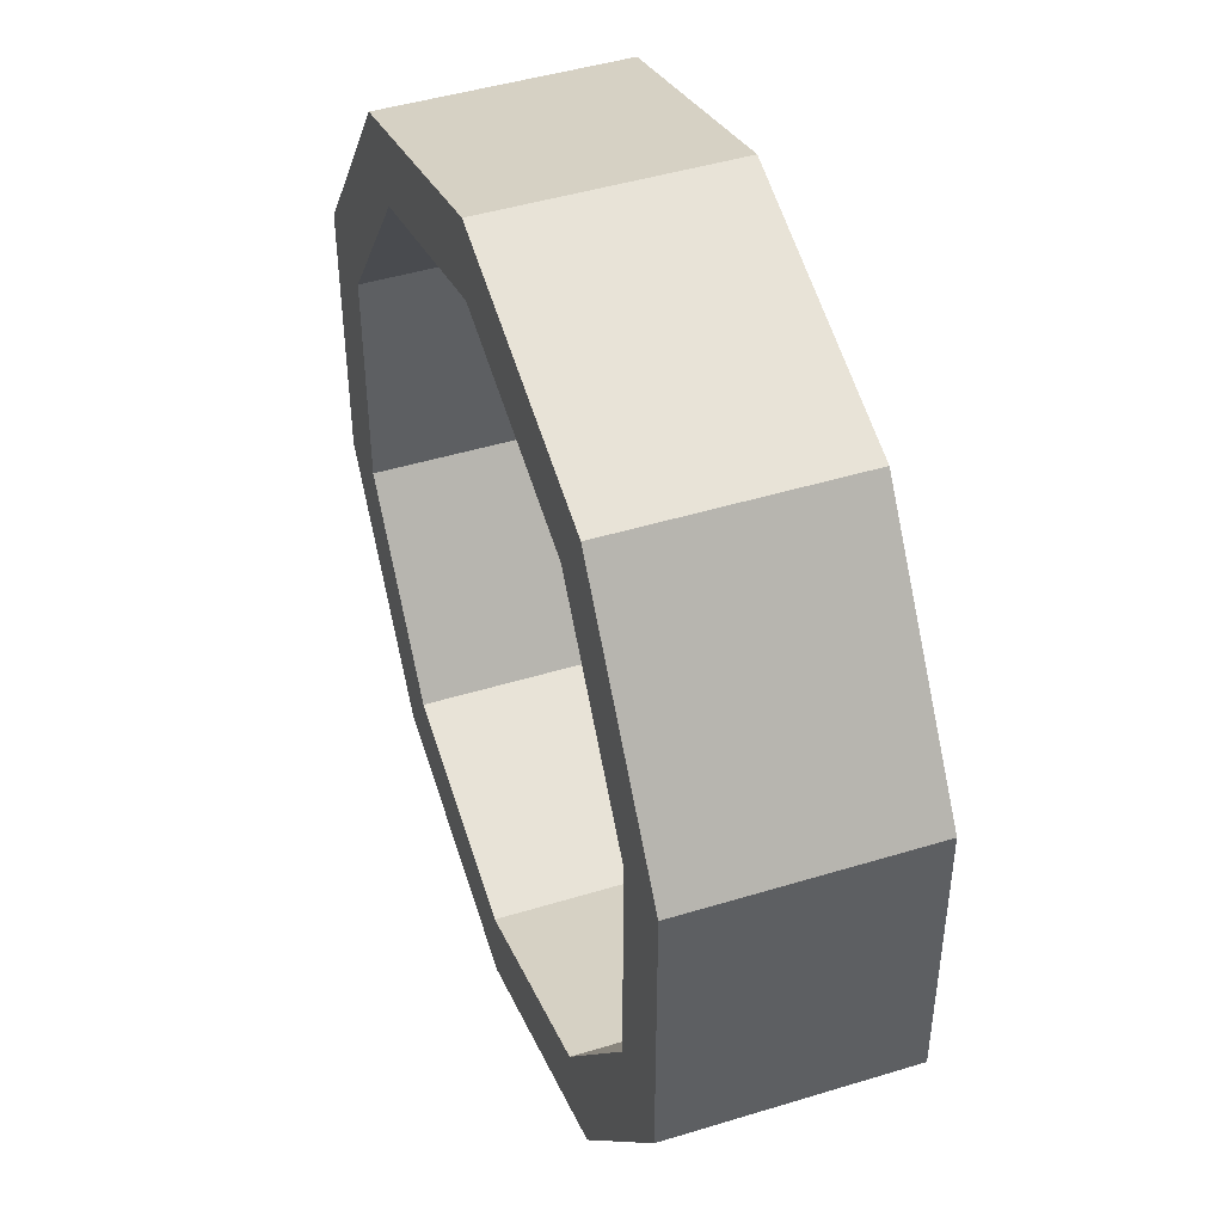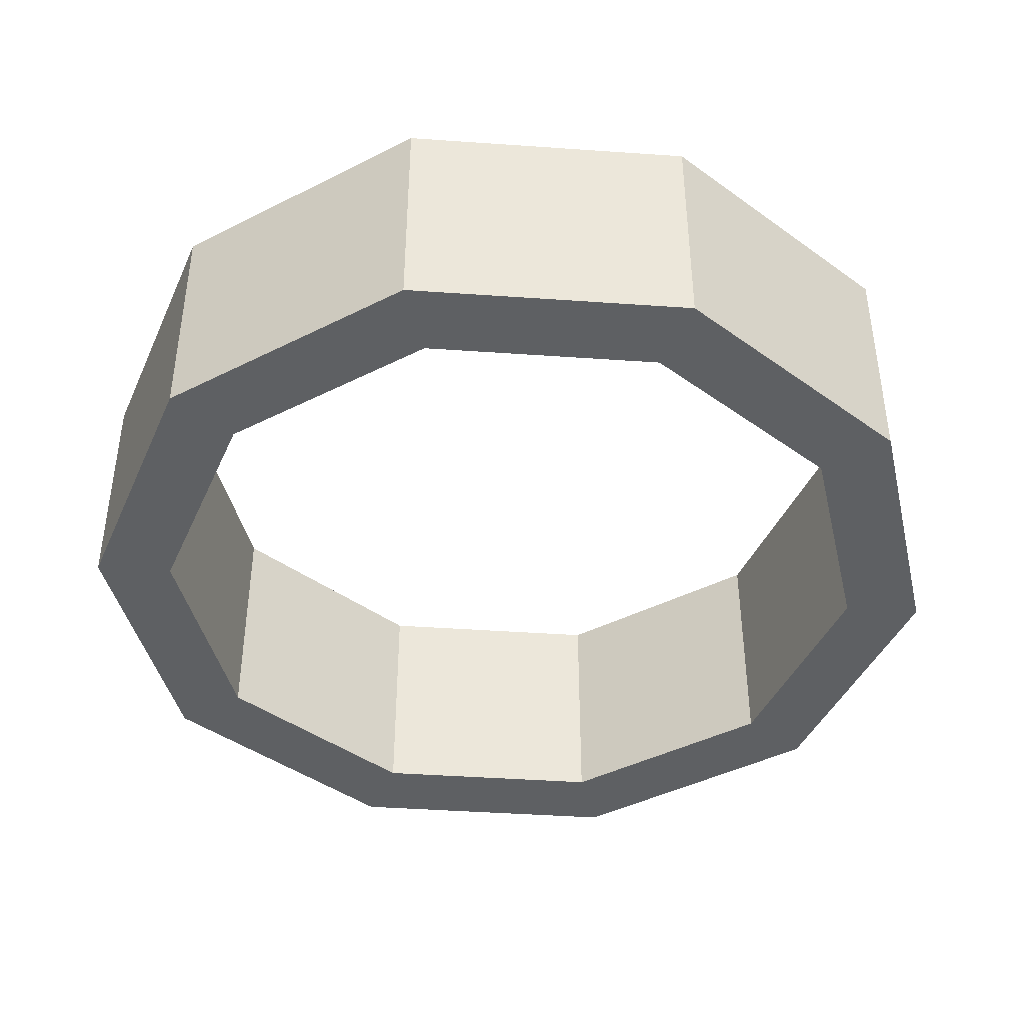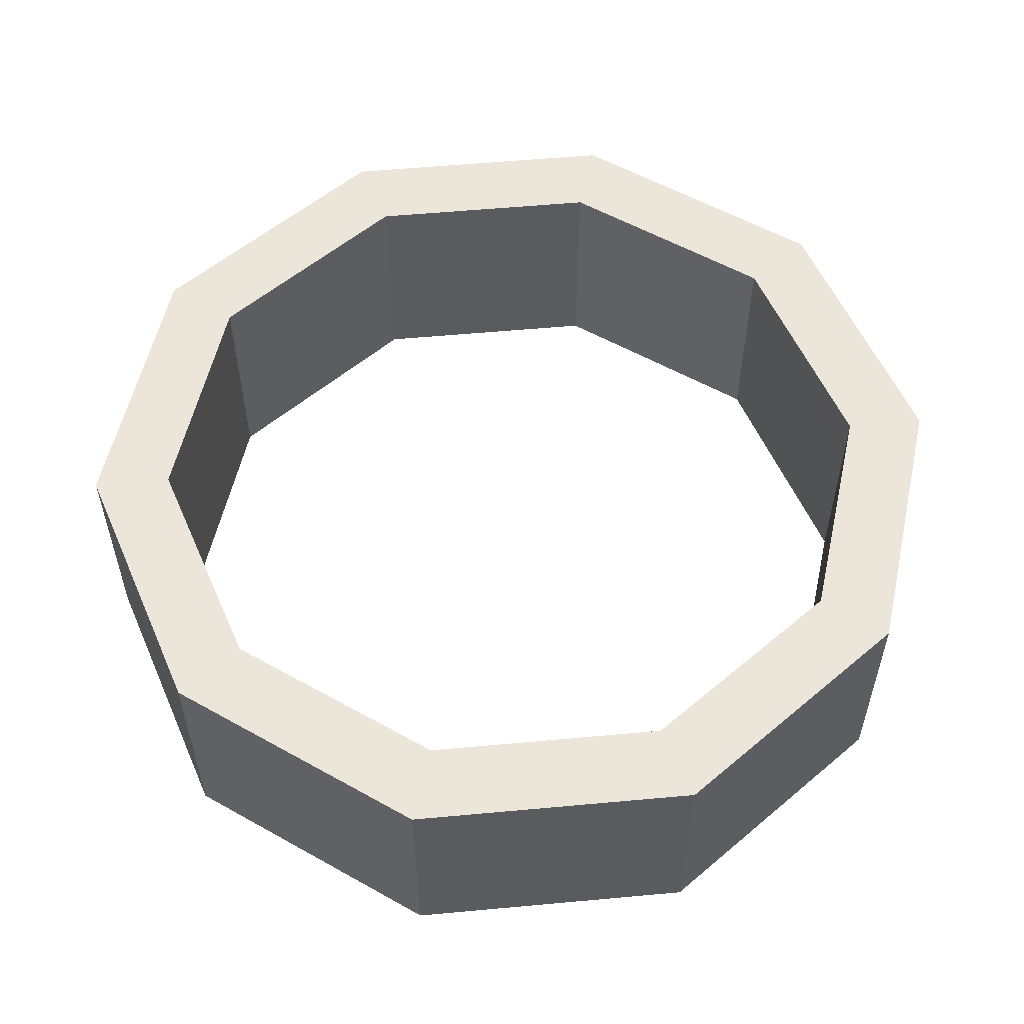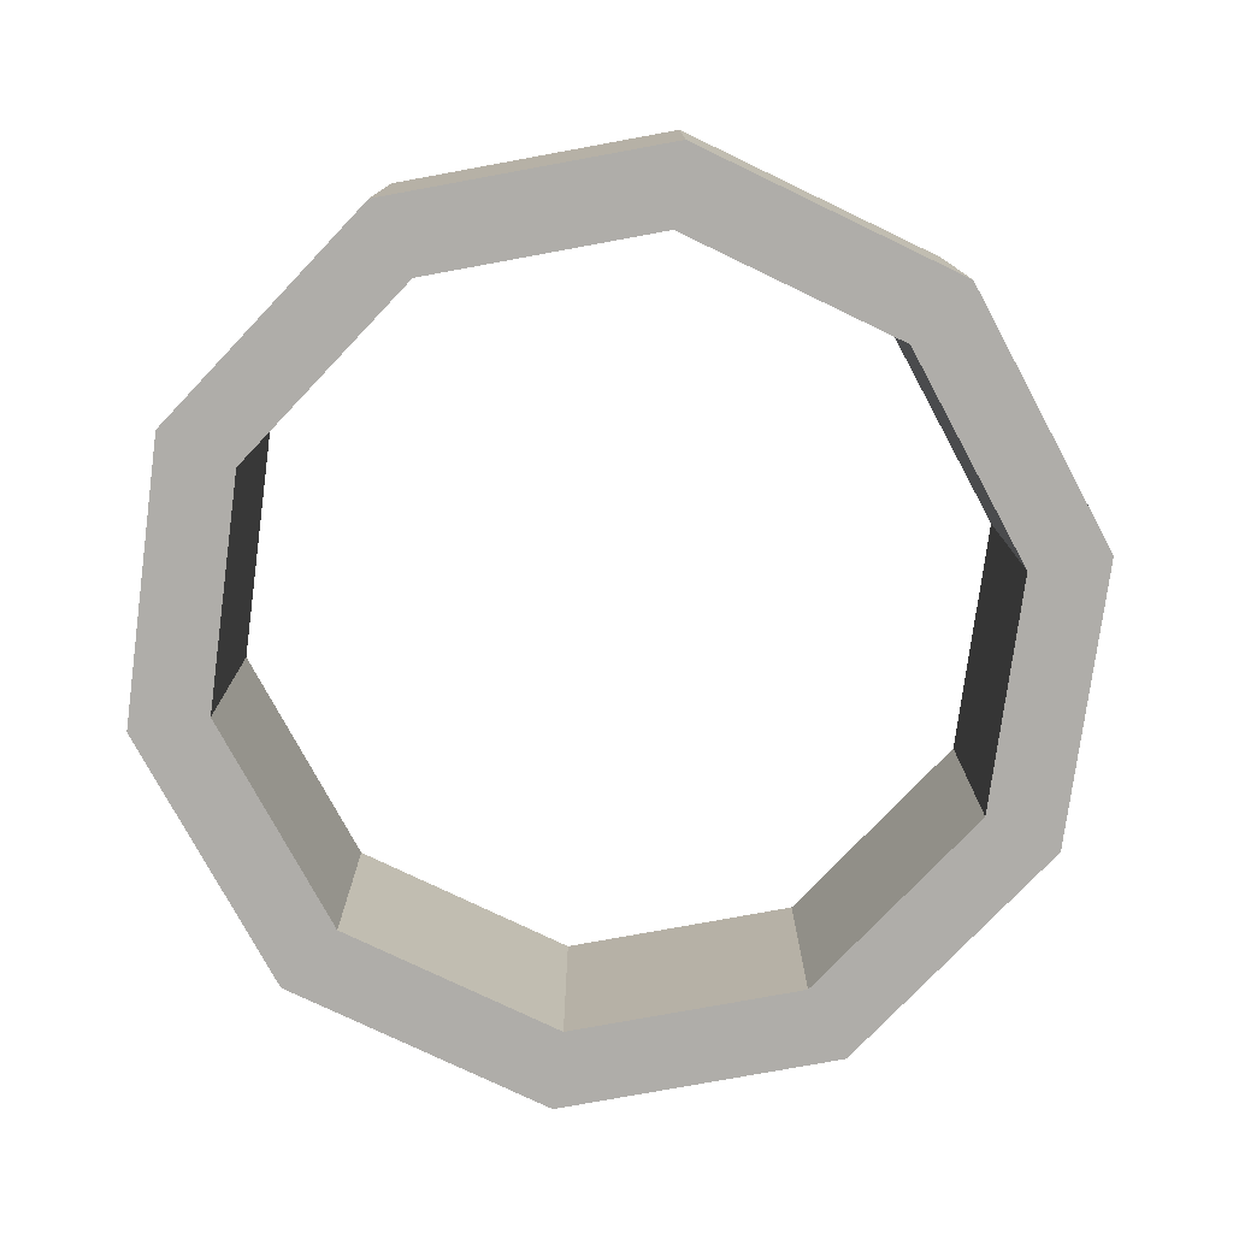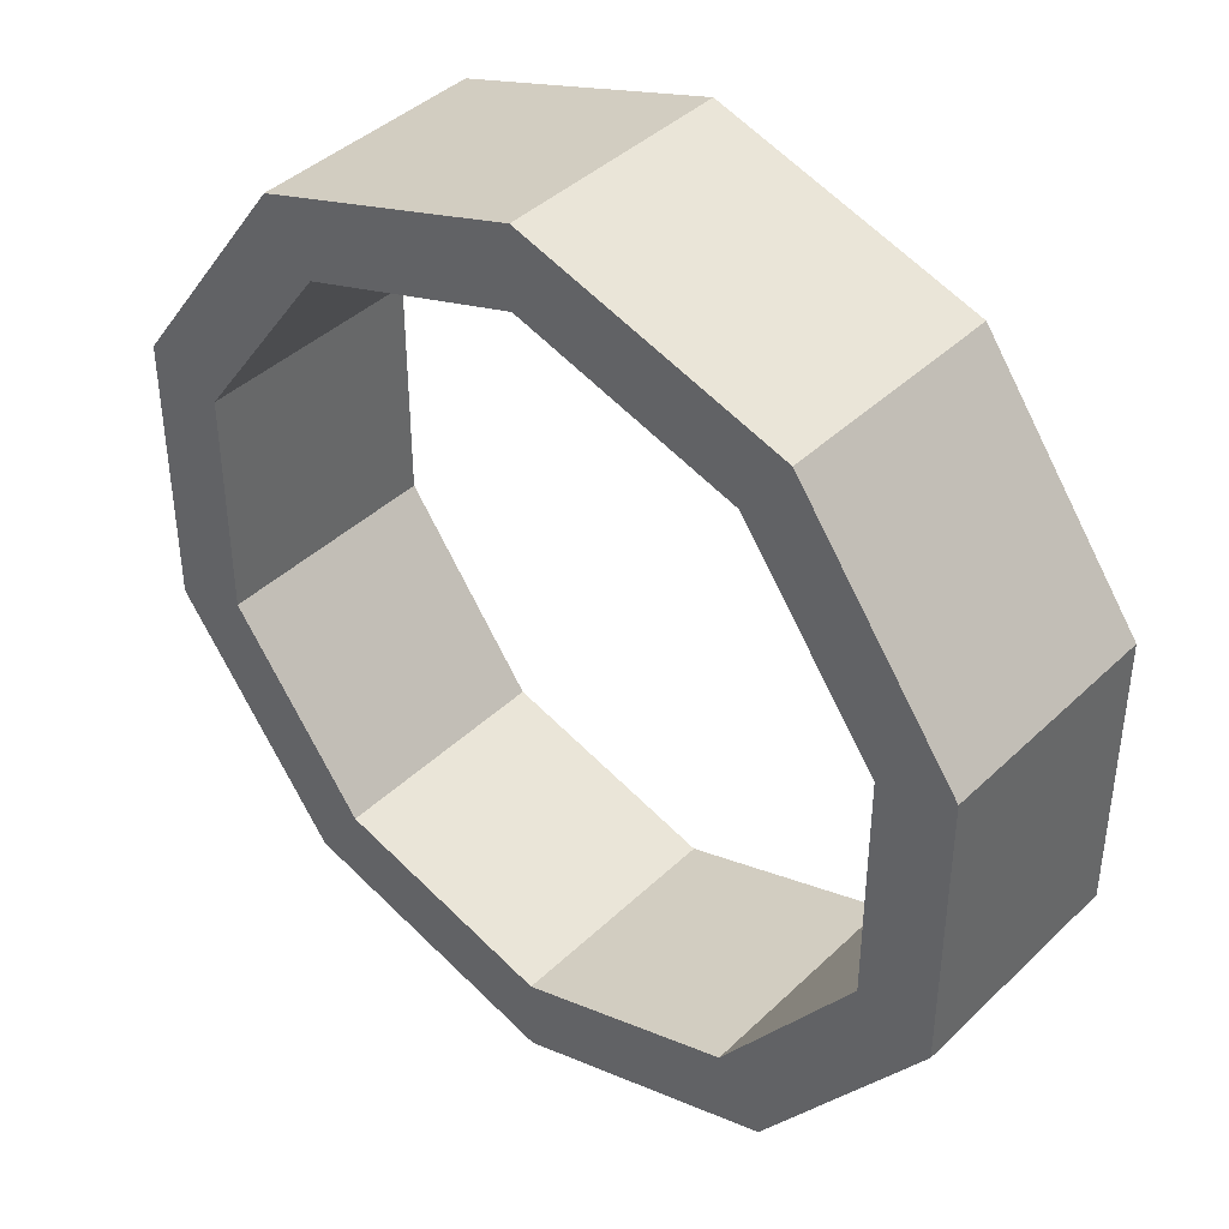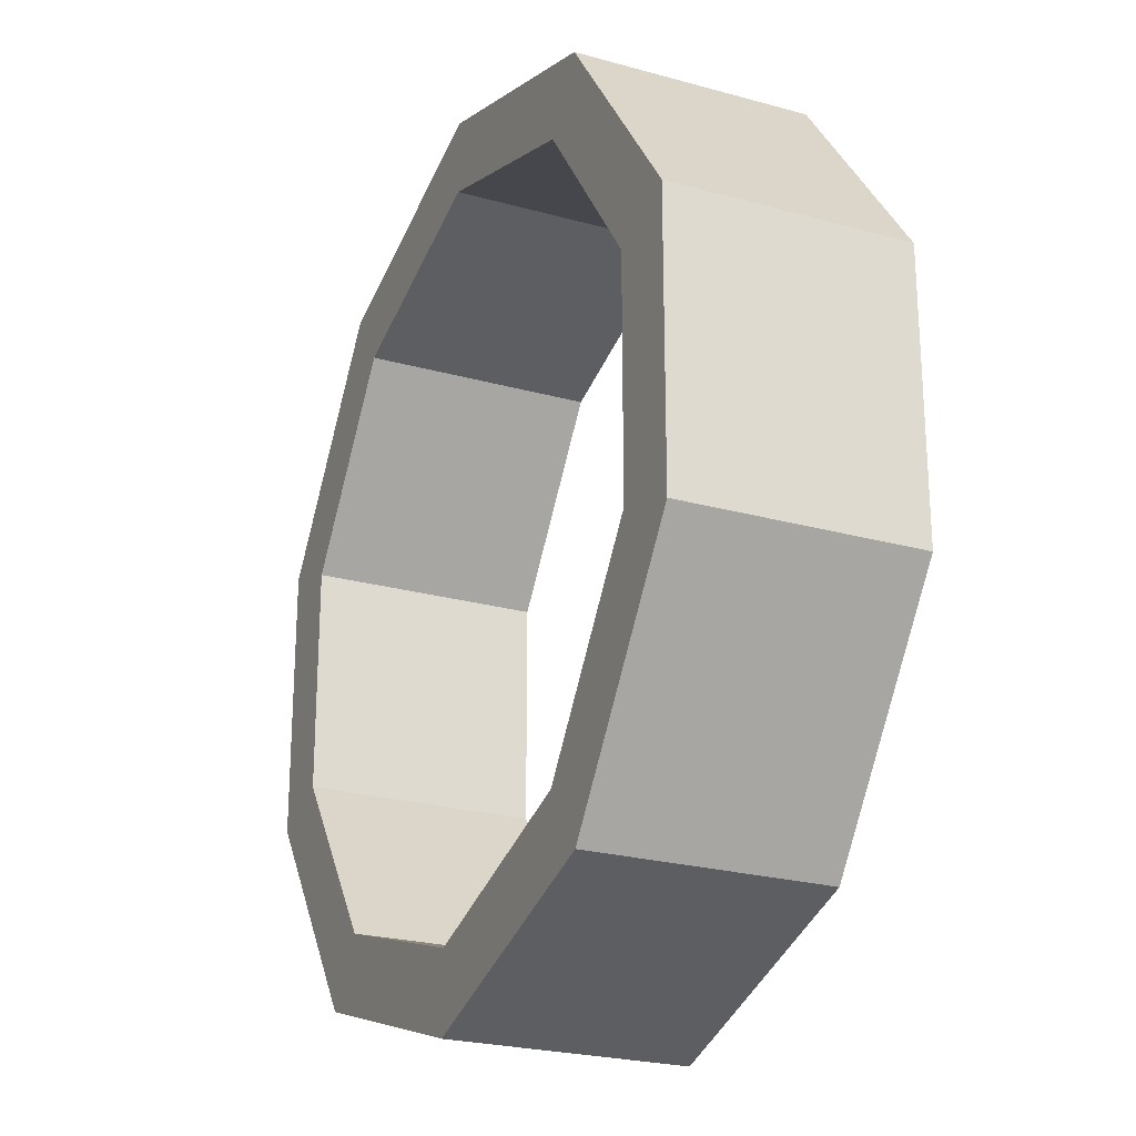
<metadata>
{"format":"obj","ext":"obj","renderer":"f3d","projection":"perspective","resolution":1024,"background":"white","views":[{"elev":45.7,"azim":70.6,"up":"+Z"},{"elev":-42.4,"azim":157.2,"up":"+Y"},{"elev":56.0,"azim":-59.5,"up":"+Y"},{"elev":-77.3,"azim":-7.6,"up":"+Y"},{"elev":41.1,"azim":41.0,"up":"+Z"},{"elev":-24.2,"azim":65.3,"up":"+Z"}]}
</metadata>
<code>
o ITMI_SILVERRING
v -0.03121 0.008439 -0.01016
v 0.03123 0.008439 -0.01016
v 1e-05 0.008439 -0.03284
v 0.01598 0.008439 0.02197
v 0.01931 -0.008419 -0.02657
v -0.01929 -0.008419 -0.02657
v -0.02583 -0.008419 0.008386
v -0.01929 -0.008419 0.02655
v -0.03121 0.008439 0.01013
v -0.01596 0.008439 -0.02199
v 0.01598 0.008439 -0.02199
v 1e-05 -0.008419 0.02716
v 0.02585 -0.008419 0.008386
v 0.01931 -0.008419 0.02655
v 1e-05 0.008439 0.03282
v 0.03123 -0.008419 0.01013
v 0.02585 0.008439 -0.008406
v -0.01596 -0.008419 -0.02199
v 0.01931 0.008439 0.02655
v -0.02583 0.008439 0.008386
v 1e-05 0.008439 0.02716
v 0.01598 -0.008419 -0.02199
v -0.03121 -0.008419 0.01013
v -0.01596 -0.008419 0.02197
v 1e-05 -0.008419 0.03282
v -0.03121 -0.008419 -0.01016
v -0.01929 0.008439 0.02655
v 0.01931 0.008439 -0.02657
v 1e-05 -0.008419 -0.03284
v -0.01929 0.008439 -0.02657
v 0.03123 -0.008419 -0.01016
v 0.03123 0.008439 0.01013
v 0.01598 -0.008419 0.02197
v -0.01596 0.008439 0.02197
v -0.02583 -0.008419 -0.008406
v -0.02583 0.008439 -0.008406
v 0.02585 -0.008419 -0.008406
v 0.02585 0.008439 0.008386
v 1e-05 -0.008419 -0.02718
v 1e-05 0.008439 -0.02718
f 30 40 3
f 6 3 29
f 4 33 12
f 14 15 25
f 29 3 28
f 3 11 28
f 6 30 3
f 30 10 40
f 23 1 26
f 9 36 1
f 8 27 9
f 34 24 7
f 8 9 23
f 23 9 1
f 20 7 35
f 34 7 20
f 10 18 39
f 20 35 36
f 11 22 37
f 10 39 40
f 33 25 12
f 24 8 23
f 17 13 38
f 11 37 17
f 31 32 16
f 16 32 19
f 16 19 14
f 33 14 25
f 14 19 15
f 4 12 21
f 13 16 14
f 37 31 16
f 28 11 17
f 2 17 38
f 18 6 29
f 7 26 35
f 32 4 19
f 19 4 21
f 27 20 9
f 9 20 36
f 19 21 15
f 27 34 20
f 22 31 37
f 18 29 39
f 24 23 7
f 7 23 26
f 21 12 24
f 12 8 24
f 12 25 8
f 25 27 8
f 35 26 6
f 26 30 6
f 15 34 27
f 25 15 27
f 28 17 2
f 5 28 2
f 39 29 5
f 29 28 5
f 1 10 30
f 26 1 30
f 22 5 31
f 5 2 31
f 2 38 32
f 31 2 32
f 38 13 33
f 13 14 33
f 15 21 34
f 21 24 34
f 36 35 18
f 35 6 18
f 1 36 10
f 36 18 10
f 17 37 13
f 37 16 13
f 32 38 4
f 38 33 4
f 40 39 22
f 39 5 22
f 3 40 11
f 40 22 11

</code>
